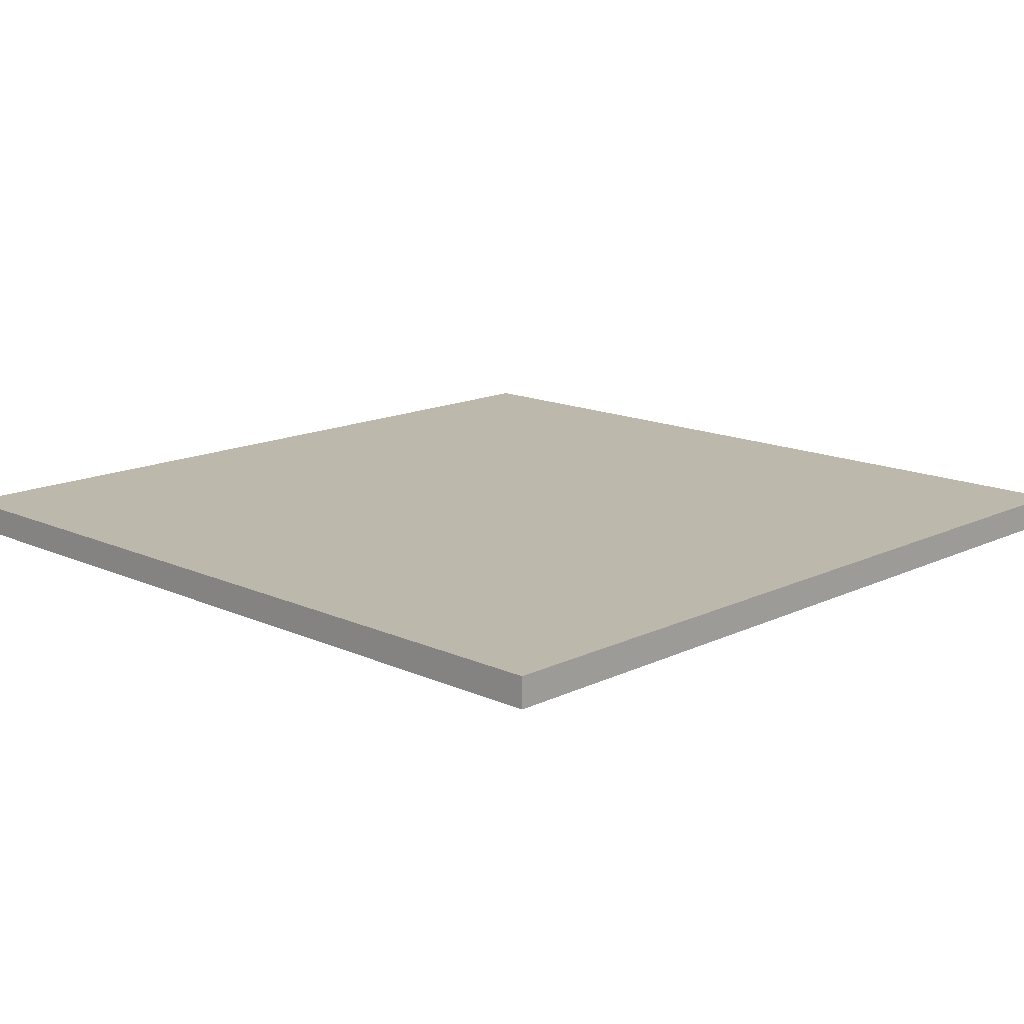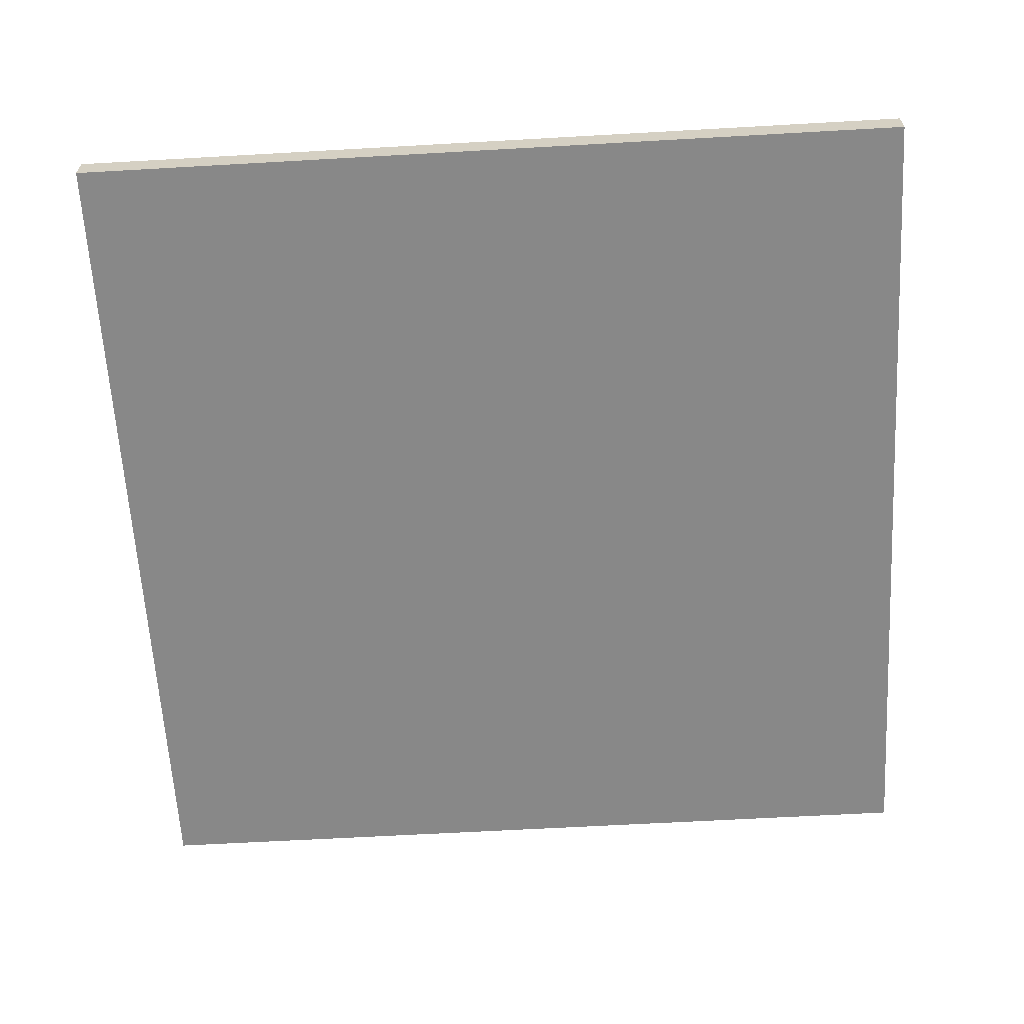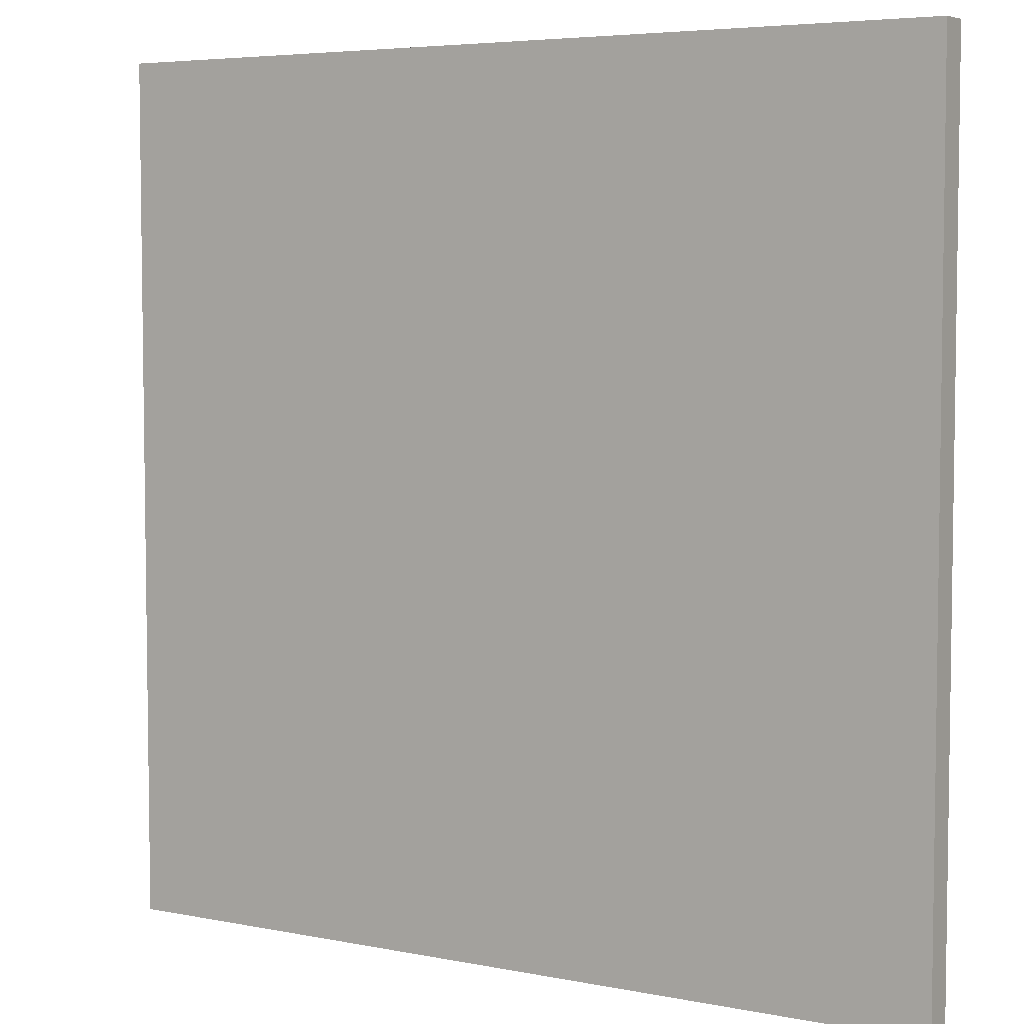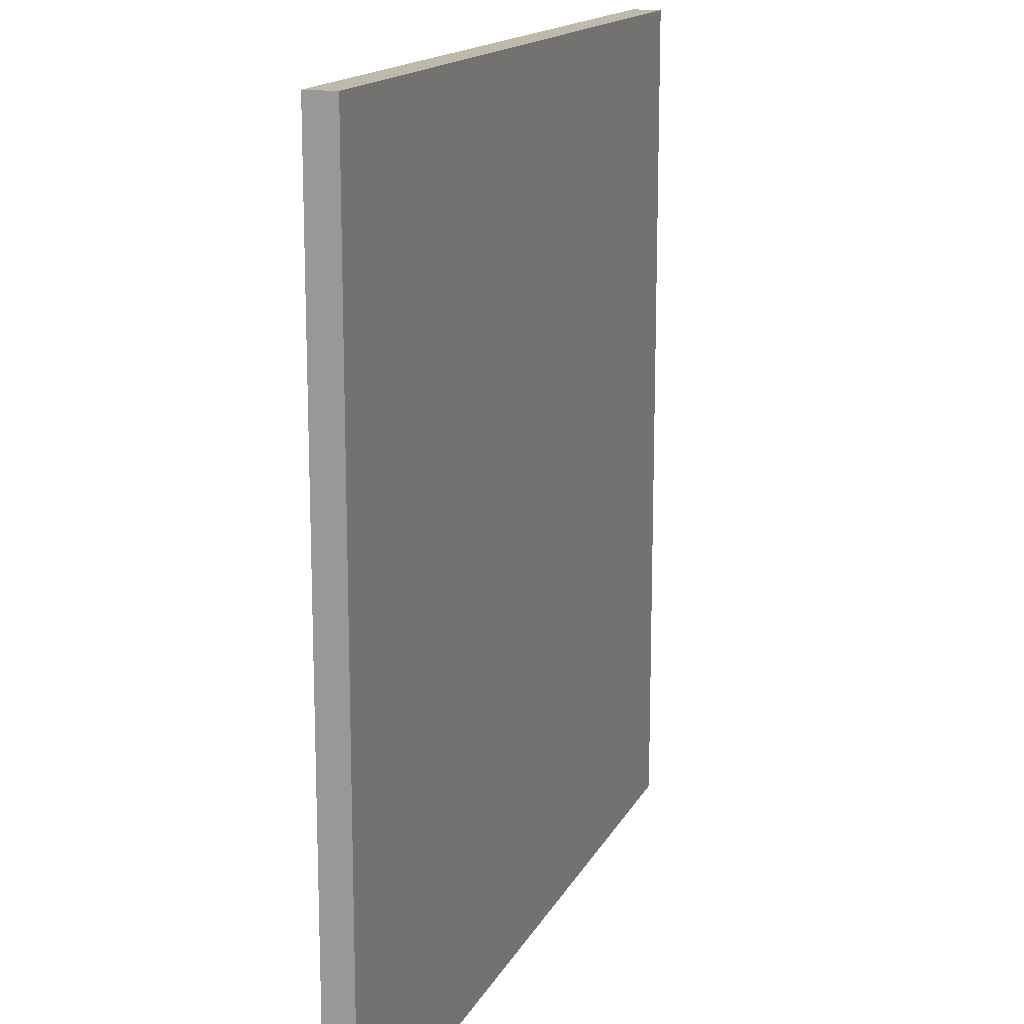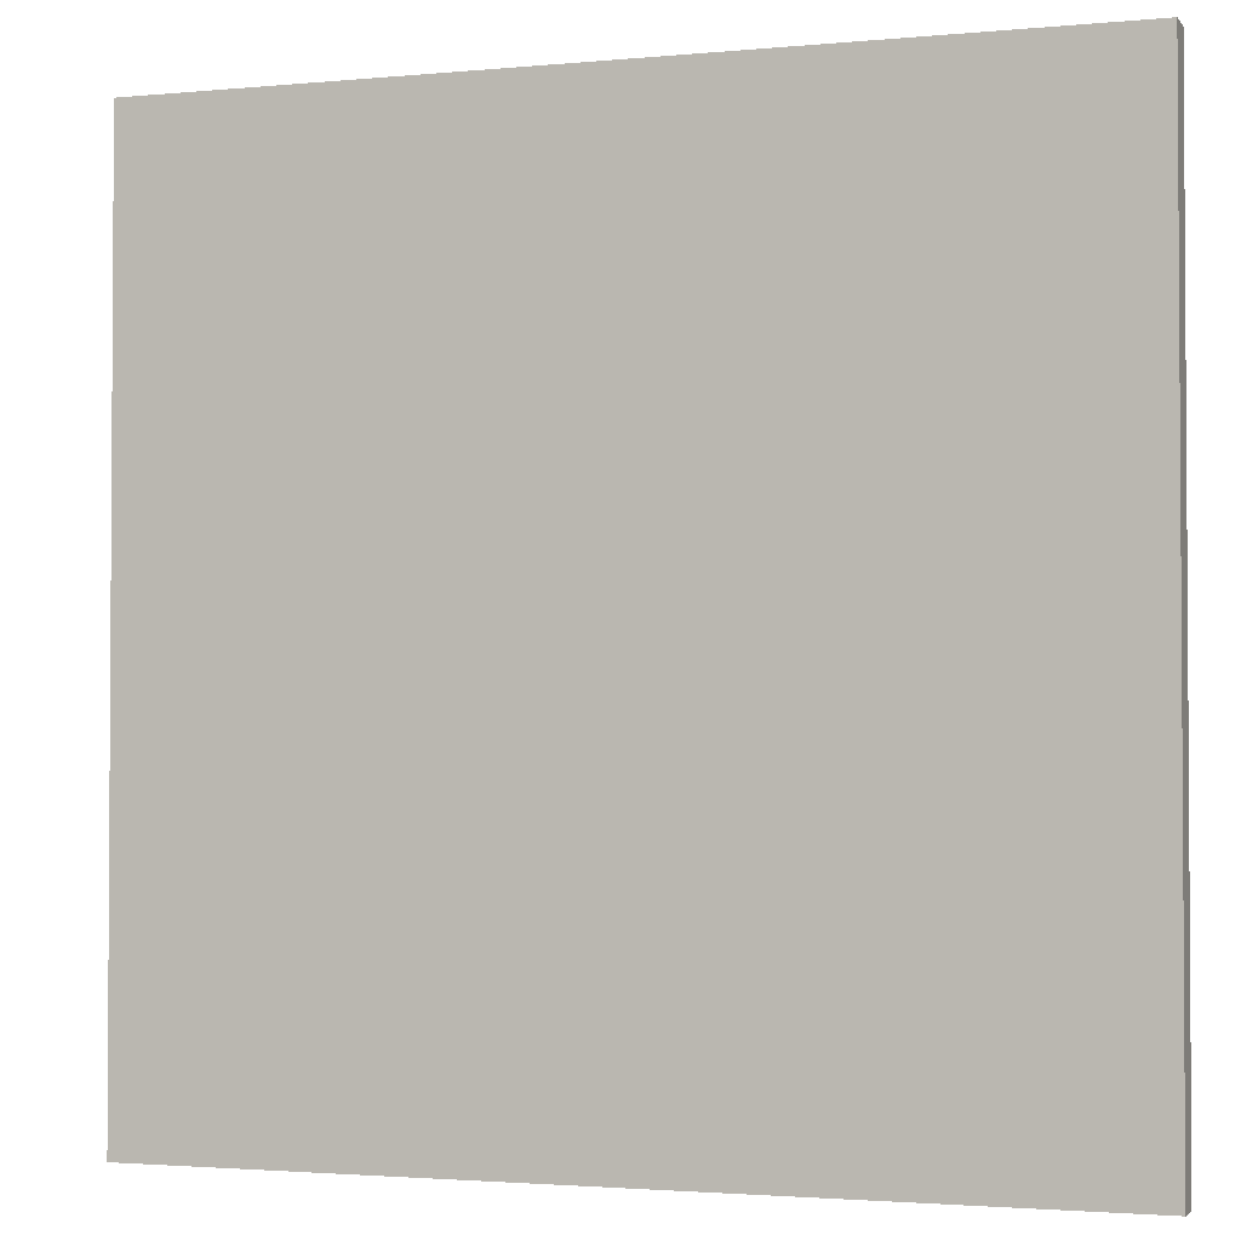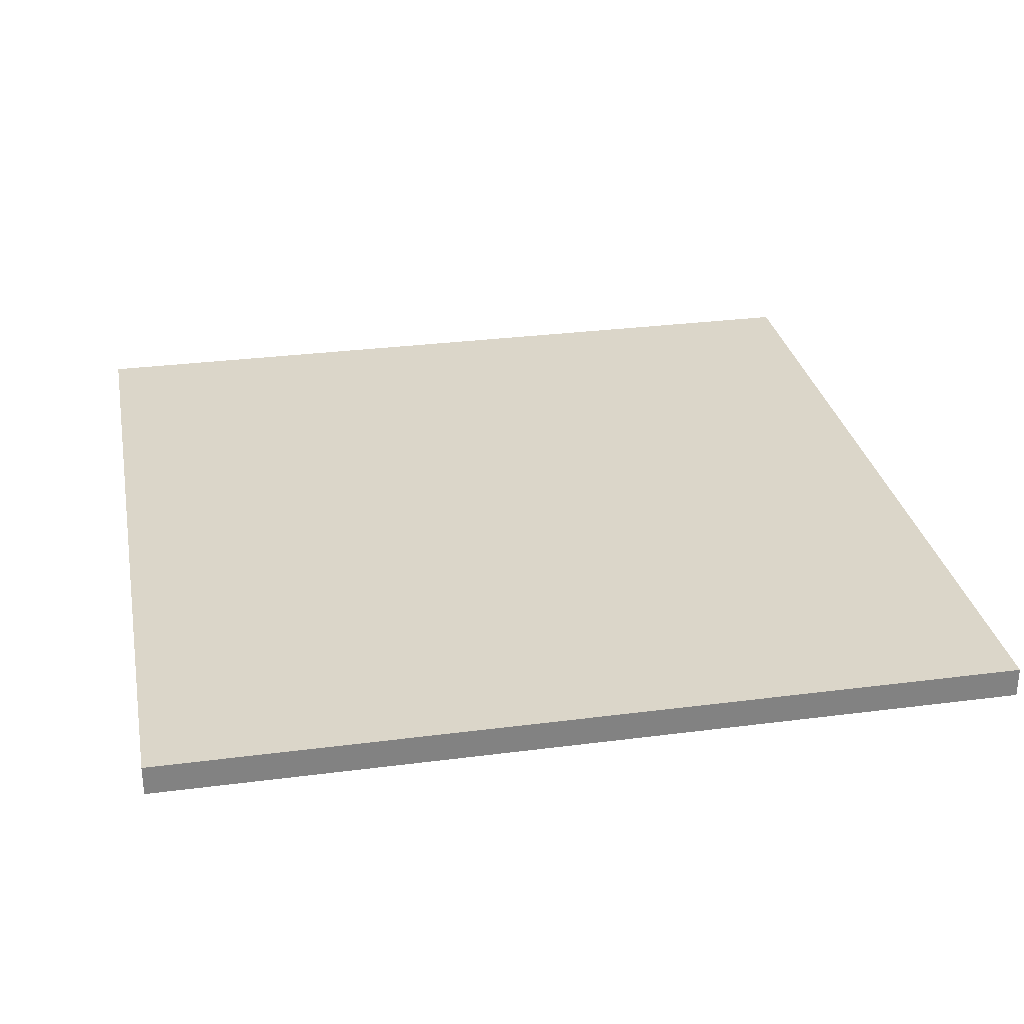
<metadata>
{"format":"obj","ext":"obj","renderer":"f3d","projection":"perspective","resolution":1024,"background":"white","views":[{"elev":14.7,"azim":134.2,"up":"+Y"},{"elev":-62.8,"azim":93.3,"up":"+Y"},{"elev":5.2,"azim":-147.9,"up":"+Z"},{"elev":15.3,"azim":109.0,"up":"+Z"},{"elev":-2.2,"azim":18.9,"up":"+Z"},{"elev":29.7,"azim":-100.8,"up":"+Y"}]}
</metadata>
<code>
o Cube.001
v -10 -0.4 -10
v 10 -0.4 10
v 10 -0.4 -10
v -10 -1.1 10
v 10 -1.1 10
v -10 -0.4 10
v -10 -1.1 -10
v 10 -1.1 -10
f 1 2 3
f 2 4 5
f 6 7 4
f 8 4 7
f 3 5 8
f 1 8 7
f 1 6 2
f 2 6 4
f 6 1 7
f 8 5 4
f 3 2 5
f 1 3 8

</code>
